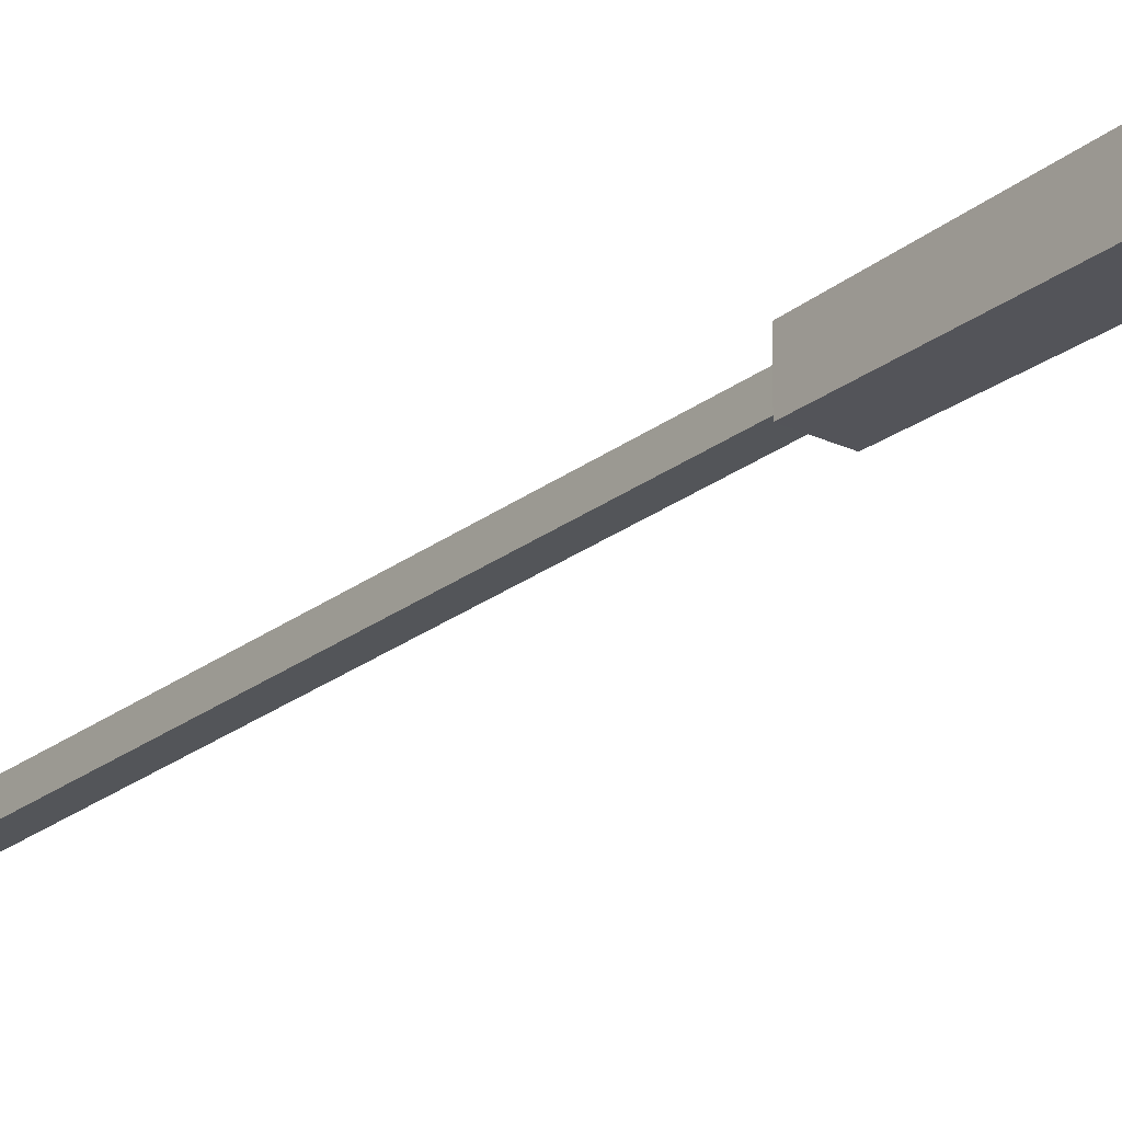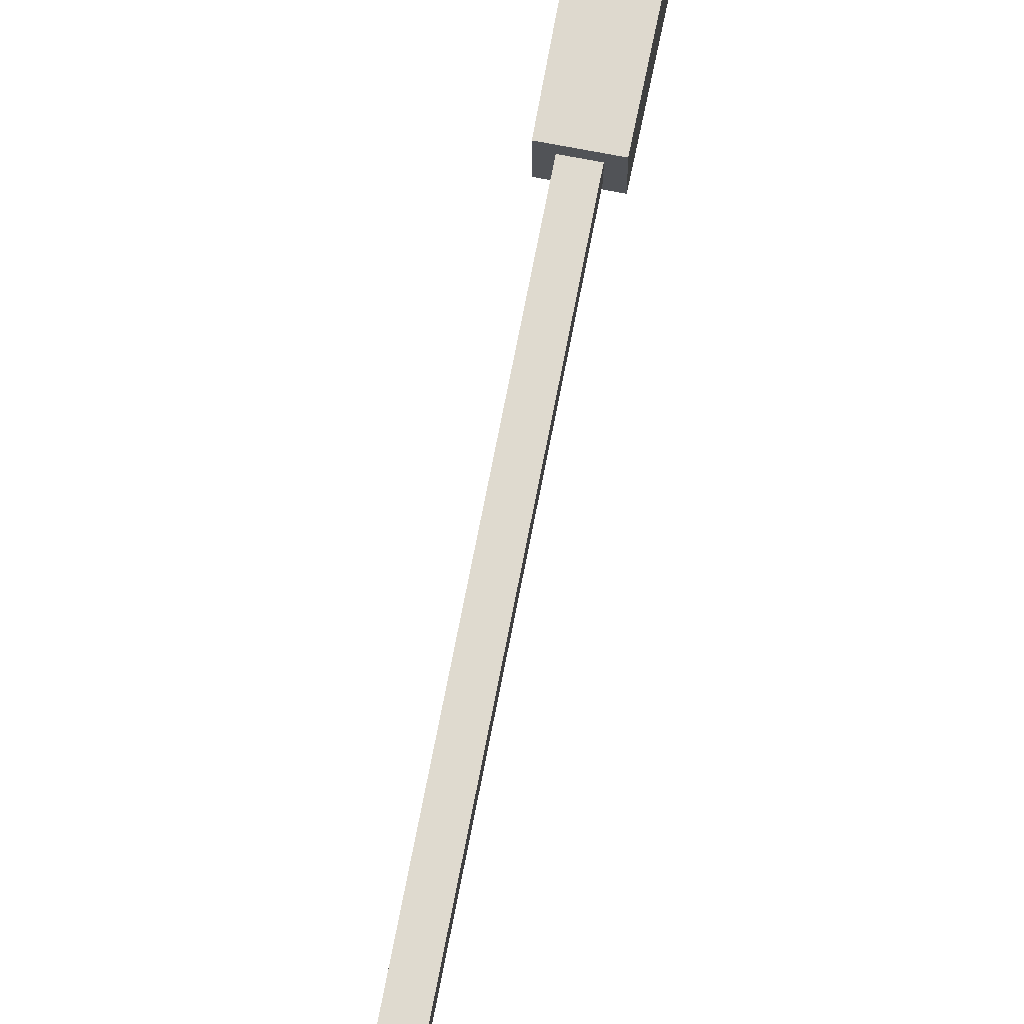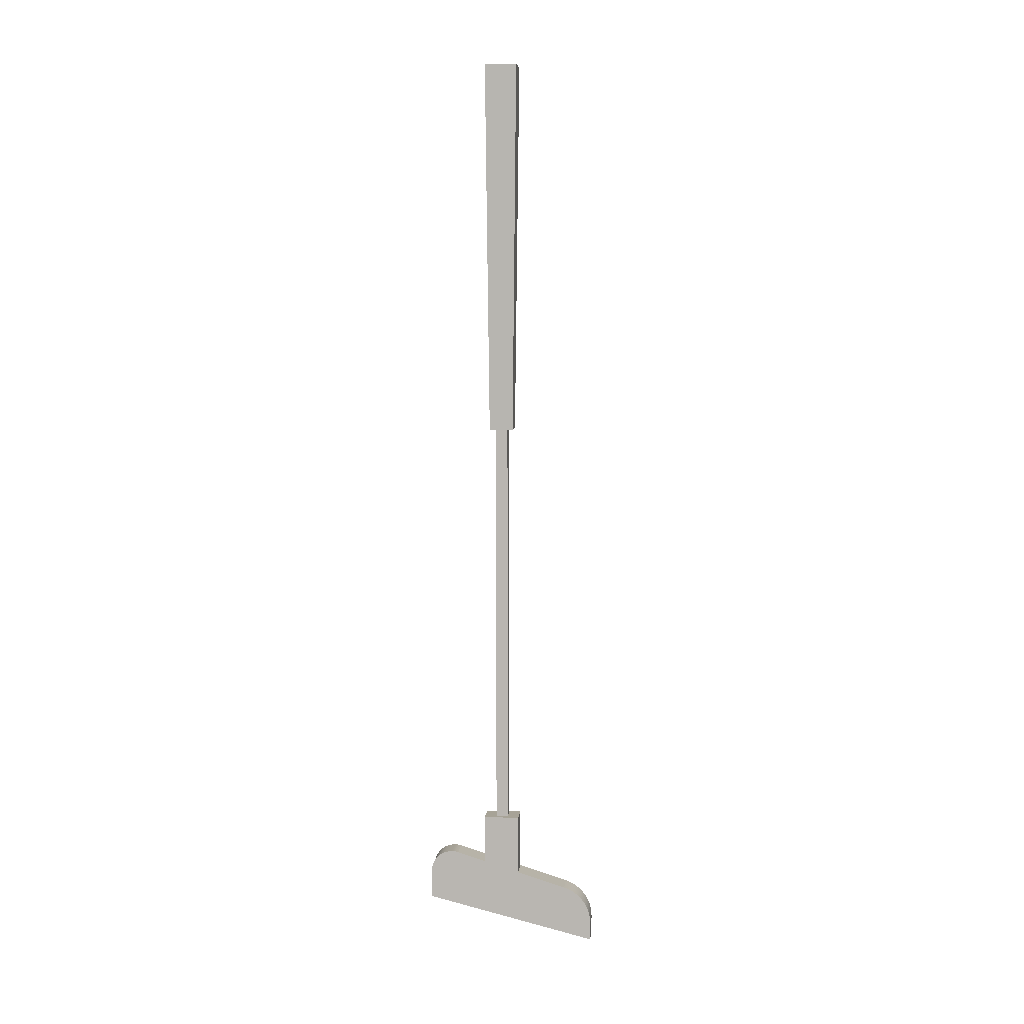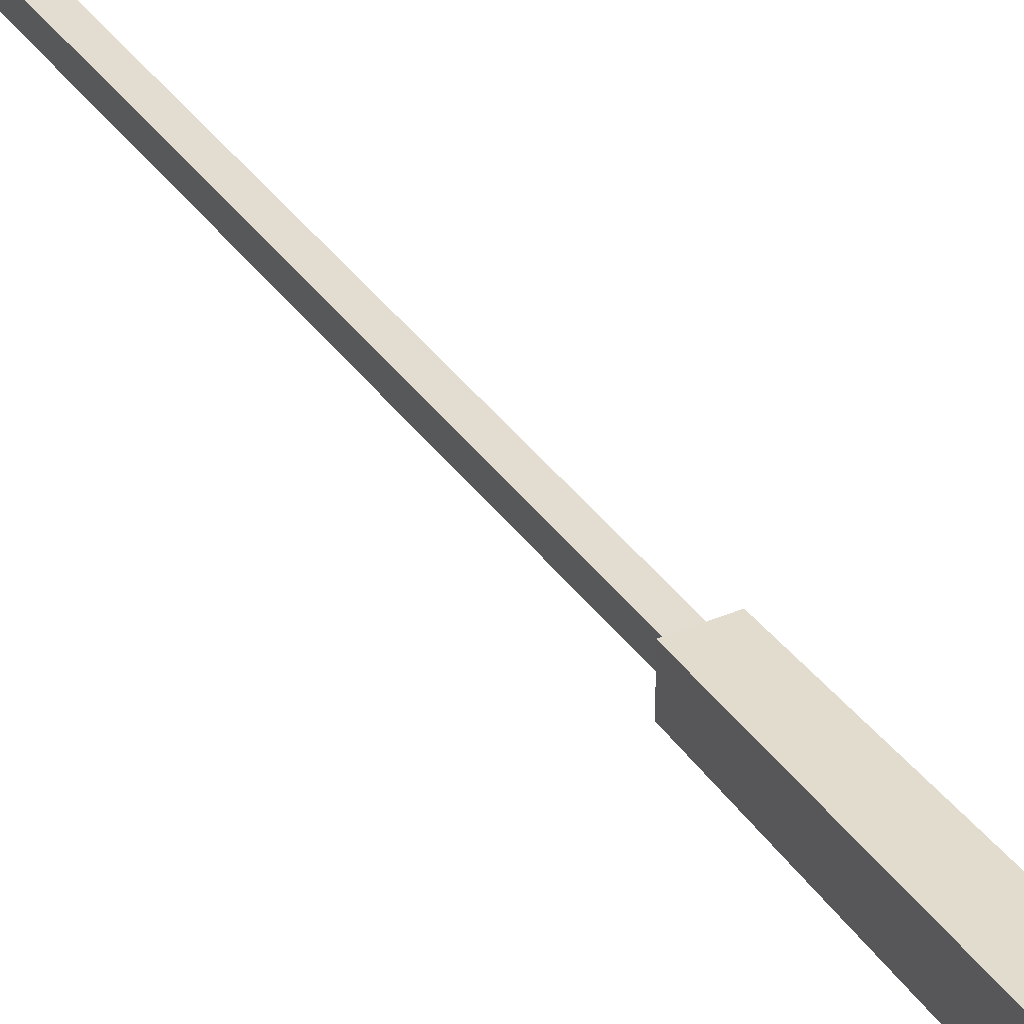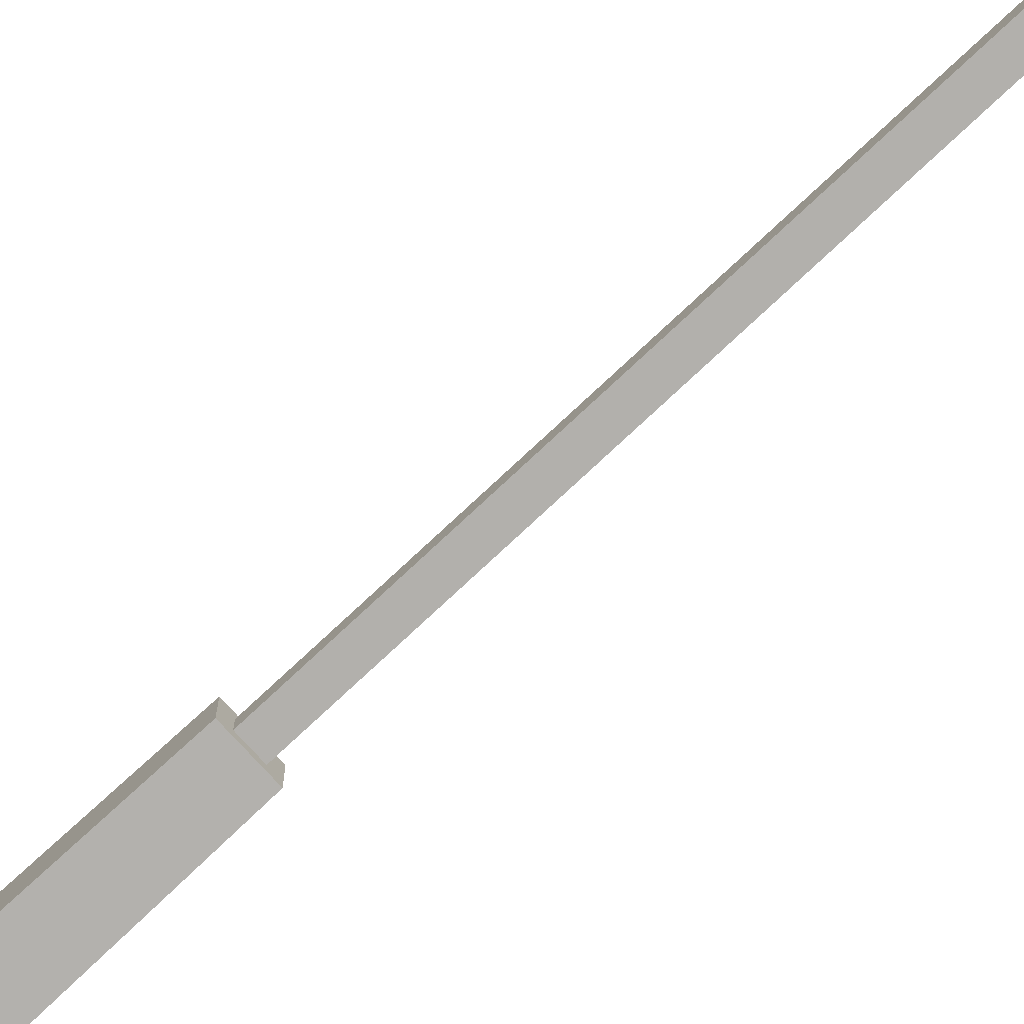
<metadata>
{"format":"obj","ext":"obj","renderer":"f3d","projection":"perspective","resolution":1024,"background":"white","views":[{"elev":-24.3,"azim":141.5,"up":"+Z"},{"elev":70.8,"azim":10.9,"up":"+Z"},{"elev":6.7,"azim":96.0,"up":"+Y"},{"elev":35.4,"azim":150.0,"up":"+Z"},{"elev":-78.7,"azim":-47.1,"up":"+Z"}]}
</metadata>
<code>
g club-blue
v 0.01288 -0.6912 0.05032 1 1 1
v 0.01288 -0.6904 0.05396 1 1 1
v -0.01288 -0.6912 0.05032 1 1 1
v -0.01288 -0.6904 0.05396 1 1 1
v 0.01288 -0.6901 0.05768 1 1 1
v -0.01288 -0.6901 0.05768 1 1 1
v -0.01288 -0.7068 0.08017 1 1 1
v -0.01288 -0.7033 0.07875 1 1 1
v 0.01288 -0.7068 0.08017 1 1 1
v 0.01288 -0.7033 0.07875 1 1 1
v -0.01288 -0.7141 0.08132 1 1 1
v -0.01288 -0.7104 0.08103 1 1 1
v 0.01288 -0.7141 0.08132 1 1 1
v 0.01288 -0.7104 0.08103 1 1 1
v -0.01288 -0.7701 -0.1031 1 1 1
v 0.01288 -0.7701 -0.1031 1 1 1
v -0.01288 -0.7656 -0.1028 1 1 1
v 0.01288 -0.7656 -0.1028 1 1 1
v 0.01288 -0.6905 0.06139 1 1 1
v 0.01288 -0.6914 0.06501 1 1 1
v -0.01288 -0.6905 0.06139 1 1 1
v -0.01288 -0.6914 0.06501 1 1 1
v -0.01288 -0.7611 -0.1021 1 1 1
v 0.01288 -0.7611 -0.1021 1 1 1
v -0.01288 -0.7007 0.01932 1 1 1
v -0.01288 -0.6482 0.01932 1 1 1
v 0.01288 -0.7007 0.01932 1 1 1
v 0.01288 -0.6482 0.01932 1 1 1
v -0.01288 -0.7567 -0.1009 1 1 1
v 0.01288 -0.7567 -0.1009 1 1 1
v 0.01288 -0.6929 0.06844 1 1 1
v 0.01288 -0.6948 0.0716 1 1 1
v -0.01288 -0.6929 0.06844 1 1 1
v -0.01288 -0.6948 0.0716 1 1 1
v 0.01288 -0.6973 0.07441 1 1 1
v -0.01288 -0.6973 0.07441 1 1 1
v -0.01288 -0.7001 0.07682 1 1 1
v 0.01288 -0.7001 0.07682 1 1 1
v -0.01288 -0.7524 -0.09926 1 1 1
v 0.01288 -0.7524 -0.09926 1 1 1
v -0.01288 -0.7484 -0.09717 1 1 1
v 0.01288 -0.7484 -0.09717 1 1 1
v -0.01288 -0.7446 -0.09467 1 1 1
v 0.01288 -0.7446 -0.09467 1 1 1
v -0.01288 -0.7411 -0.09178 1 1 1
v 0.01288 -0.7411 -0.09178 1 1 1
v 0.01288 -0.7379 -0.08853 1 1 1
v -0.01288 -0.7379 -0.08853 1 1 1
v 0.01288 -0.7351 -0.08496 1 1 1
v -0.01288 -0.7351 -0.08496 1 1 1
v 0.01288 -0.7326 -0.08112 1 1 1
v -0.01288 -0.7326 -0.08112 1 1 1
v 0.01288 -0.7306 -0.07704 1 1 1
v -0.01288 -0.7306 -0.07704 1 1 1
v -0.01288 -0.7899 -0.1031 1 1 1
v -0.01288 -0.7448 0.08132 1 1 1
v -0.01288 -0.7291 -0.07277 1 1 1
v -0.01288 -0.7126 -0.01932 1 1 1
v -0.01288 -0.6482 -0.01932 1 1 1
v 0.01288 -0.7291 -0.07277 1 1 1
v 0.01288 -0.7126 -0.01932 1 1 1
v 0.01288 -0.6482 -0.01932 1 1 1
v 0.01288 -0.7448 0.08132 1 1 1
v 0.01288 -0.7899 -0.1031 1 1 1
v -0.006442 -0.6482 -0.006442 1 1 1
v 0.006442 -0.6482 -0.006442 1 1 1
v -0.006442 -0.6482 0.006442 1 1 1
v 0.006442 -0.6482 0.006442 1 1 1
v 0.01726 0.2 -0.01726 1 1 1
v 0.01288 -0.2005 -0.01288 1 1 1
v 0.01726 0.2 0.01726 1 1 1
v 0.01288 -0.2005 0.01288 1 1 1
v -0.01288 -0.2005 -0.01288 1 1 1
v -0.01726 0.2 -0.01726 1 1 1
v -0.01288 -0.2005 0.01288 1 1 1
v -0.01726 0.2 0.01726 1 1 1
v 0.006442 -0.2005 0.006442 1 1 1
v 0.006442 -0.2005 -0.006442 1 1 1
v -0.006442 -0.2005 0.006442 1 1 1
v -0.006442 -0.2005 -0.006442 1 1 1
f 3 2 1
f 2 3 4
f 4 5 2
f 5 4 6
f 9 8 7
f 8 9 10
f 13 12 11
f 12 13 14
f 17 16 15
f 16 17 18
f 21 20 19
f 20 21 22
f 23 18 17
f 18 23 24
f 27 26 25
f 26 27 28
f 29 24 23
f 24 29 30
f 25 1 27
f 1 25 3
f 33 32 31
f 32 33 34
f 34 35 32
f 35 34 36
f 38 36 37
f 36 38 35
f 20 33 31
f 33 20 22
f 10 37 8
f 37 10 38
f 6 19 5
f 19 6 21
f 14 7 12
f 7 14 9
f 39 30 29
f 30 39 40
f 41 40 39
f 40 41 42
f 45 44 43
f 44 45 46
f 45 47 46
f 47 45 48
f 48 49 47
f 49 48 50
f 50 51 49
f 51 50 52
f 43 42 41
f 42 43 44
f 52 53 51
f 53 52 54
f 56 15 55
f 15 56 17
f 17 56 23
f 23 56 29
f 29 56 39
f 39 56 41
f 41 56 43
f 43 56 45
f 45 56 48
f 48 56 50
f 50 56 52
f 52 56 54
f 54 56 57
f 57 56 58
f 58 56 25
f 58 25 59
f 26 59 25
f 25 56 3
f 3 56 4
f 4 56 6
f 6 56 21
f 21 56 22
f 22 56 33
f 33 56 34
f 34 56 36
f 36 56 37
f 37 56 8
f 8 56 7
f 7 56 12
f 12 56 11
f 54 60 53
f 60 54 57
f 59 61 58
f 61 59 62
f 28 61 62
f 61 28 27
f 63 61 27
f 63 27 1
f 63 60 61
f 63 1 2
f 63 53 60
f 63 2 5
f 63 51 53
f 63 5 19
f 63 49 51
f 63 19 20
f 63 47 49
f 63 20 31
f 63 46 47
f 63 31 32
f 63 44 46
f 63 32 35
f 63 42 44
f 63 35 38
f 63 40 42
f 63 38 10
f 63 30 40
f 63 10 9
f 63 24 30
f 63 9 14
f 63 14 13
f 63 18 24
f 64 18 63
f 18 64 16
f 63 55 64
f 55 63 56
f 57 61 60
f 61 57 58
f 15 64 55
f 64 15 16
f 63 11 56
f 11 63 13
f 66 59 65
f 65 59 67
f 66 62 59
f 26 67 59
f 62 66 28
f 26 68 67
f 28 68 26
f 68 28 66
f 71 70 69
f 70 71 72
f 74 70 73
f 70 74 69
f 72 76 75
f 76 72 71
f 73 76 74
f 76 73 75
f 74 71 69
f 71 74 76
f 72 77 70
f 77 72 75
f 78 70 77
f 77 75 79
f 70 78 73
f 79 75 80
f 73 78 80
f 73 80 75
f 79 78 77
f 78 79 80
f 80 66 65
f 66 80 78
f 68 79 67
f 79 68 77
f 77 66 78
f 66 77 68
f 67 80 65
f 80 67 79
g club-blue
f 3 2 1
f 2 3 4
f 4 5 2
f 5 4 6
f 9 8 7
f 8 9 10
f 13 12 11
f 12 13 14
f 17 16 15
f 16 17 18
f 21 20 19
f 20 21 22
f 23 18 17
f 18 23 24
f 27 26 25
f 26 27 28
f 29 24 23
f 24 29 30
f 25 1 27
f 1 25 3
f 33 32 31
f 32 33 34
f 34 35 32
f 35 34 36
f 38 36 37
f 36 38 35
f 20 33 31
f 33 20 22
f 10 37 8
f 37 10 38
f 6 19 5
f 19 6 21
f 14 7 12
f 7 14 9
f 39 30 29
f 30 39 40
f 41 40 39
f 40 41 42
f 45 44 43
f 44 45 46
f 45 47 46
f 47 45 48
f 48 49 47
f 49 48 50
f 50 51 49
f 51 50 52
f 43 42 41
f 42 43 44
f 52 53 51
f 53 52 54
f 56 15 55
f 15 56 17
f 17 56 23
f 23 56 29
f 29 56 39
f 39 56 41
f 41 56 43
f 43 56 45
f 45 56 48
f 48 56 50
f 50 56 52
f 52 56 54
f 54 56 57
f 57 56 58
f 58 56 25
f 58 25 59
f 26 59 25
f 25 56 3
f 3 56 4
f 4 56 6
f 6 56 21
f 21 56 22
f 22 56 33
f 33 56 34
f 34 56 36
f 36 56 37
f 37 56 8
f 8 56 7
f 7 56 12
f 12 56 11
f 54 60 53
f 60 54 57
f 59 61 58
f 61 59 62
f 28 61 62
f 61 28 27
f 63 61 27
f 63 27 1
f 63 60 61
f 63 1 2
f 63 53 60
f 63 2 5
f 63 51 53
f 63 5 19
f 63 49 51
f 63 19 20
f 63 47 49
f 63 20 31
f 63 46 47
f 63 31 32
f 63 44 46
f 63 32 35
f 63 42 44
f 63 35 38
f 63 40 42
f 63 38 10
f 63 30 40
f 63 10 9
f 63 24 30
f 63 9 14
f 63 14 13
f 63 18 24
f 64 18 63
f 18 64 16
f 63 55 64
f 55 63 56
f 57 61 60
f 61 57 58
f 15 64 55
f 64 15 16
f 63 11 56
f 11 63 13
f 66 59 65
f 65 59 67
f 66 62 59
f 26 67 59
f 62 66 28
f 26 68 67
f 28 68 26
f 68 28 66
f 71 70 69
f 70 71 72
f 74 70 73
f 70 74 69
f 72 76 75
f 76 72 71
f 73 76 74
f 76 73 75
f 74 71 69
f 71 74 76
f 72 77 70
f 77 72 75
f 78 70 77
f 77 75 79
f 70 78 73
f 79 75 80
f 73 78 80
f 73 80 75
f 79 78 77
f 78 79 80
f 80 66 65
f 66 80 78
f 68 79 67
f 79 68 77
f 77 66 78
f 66 77 68
f 67 80 65
f 80 67 79

</code>
